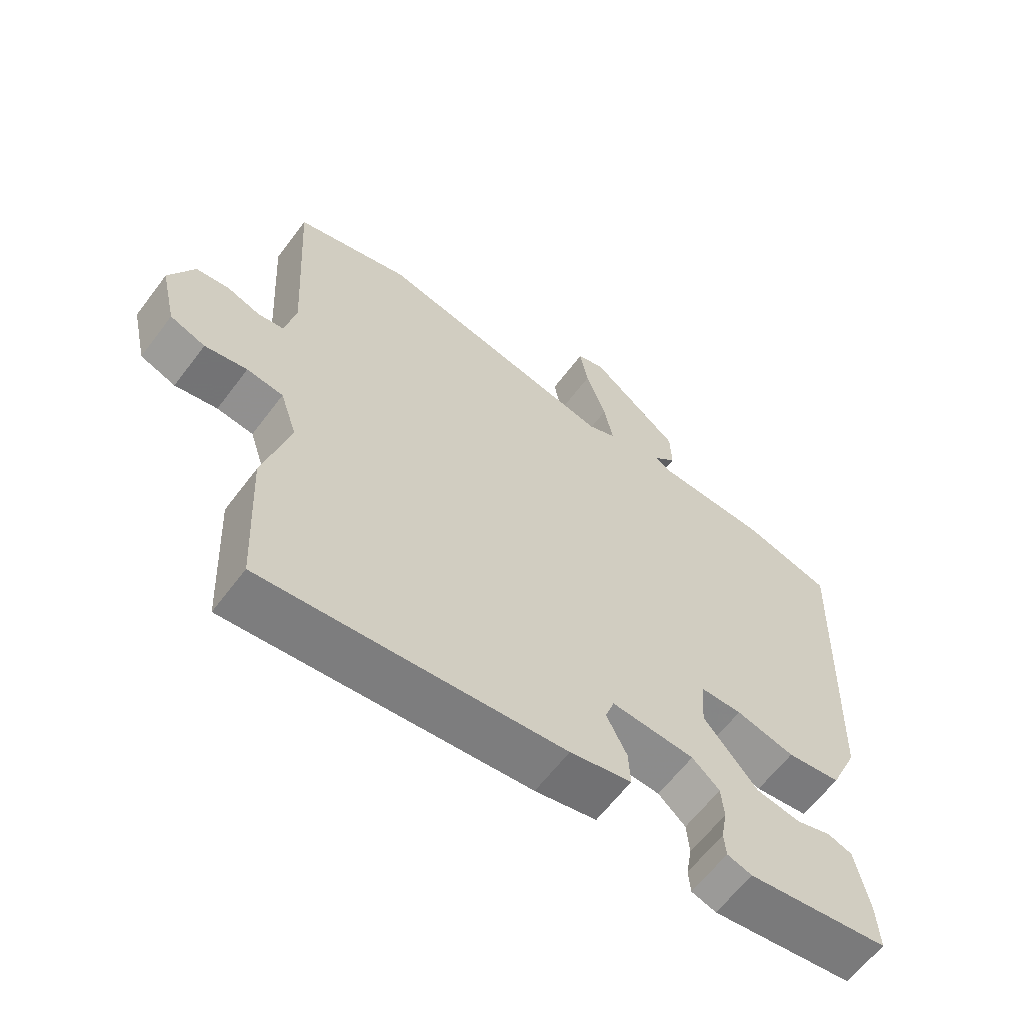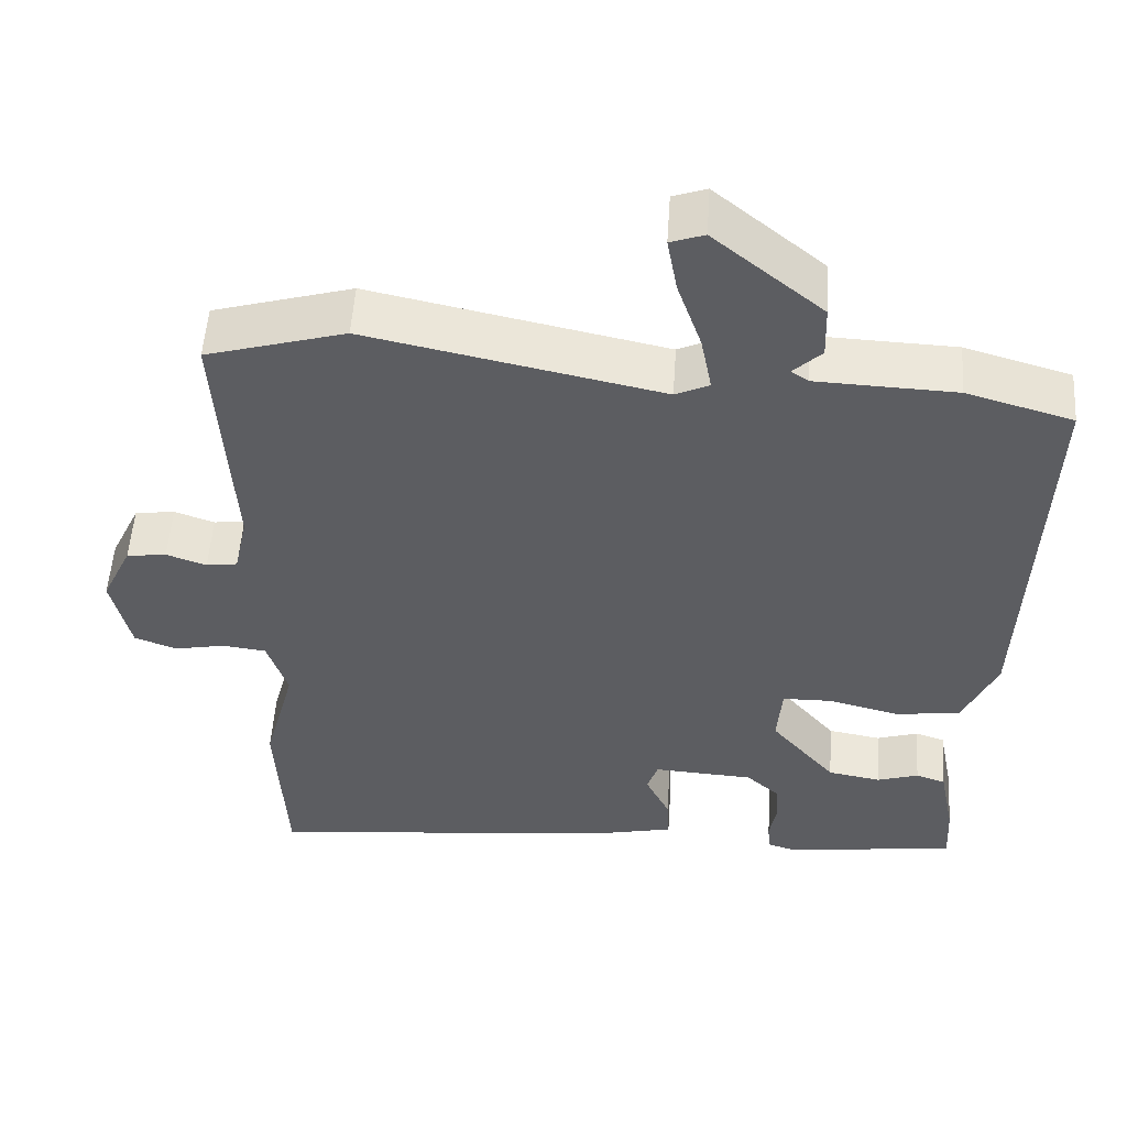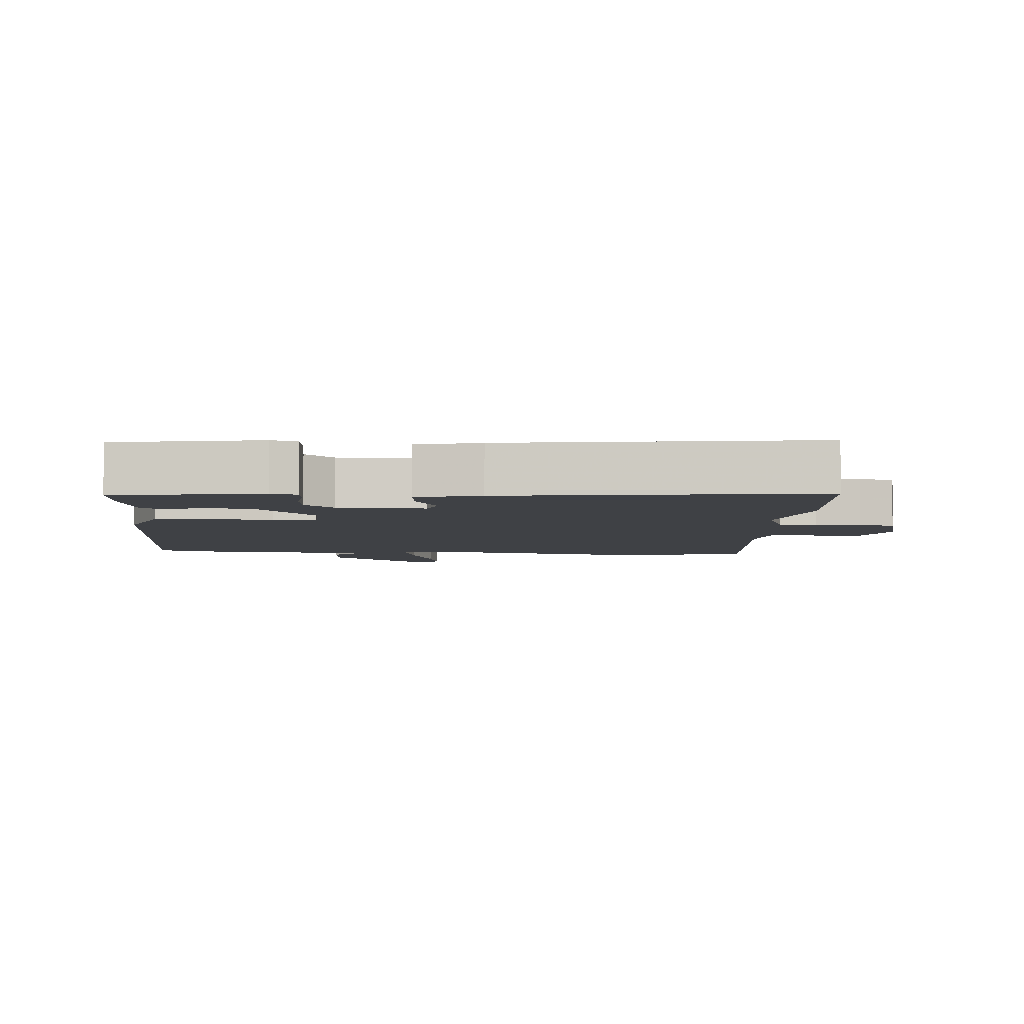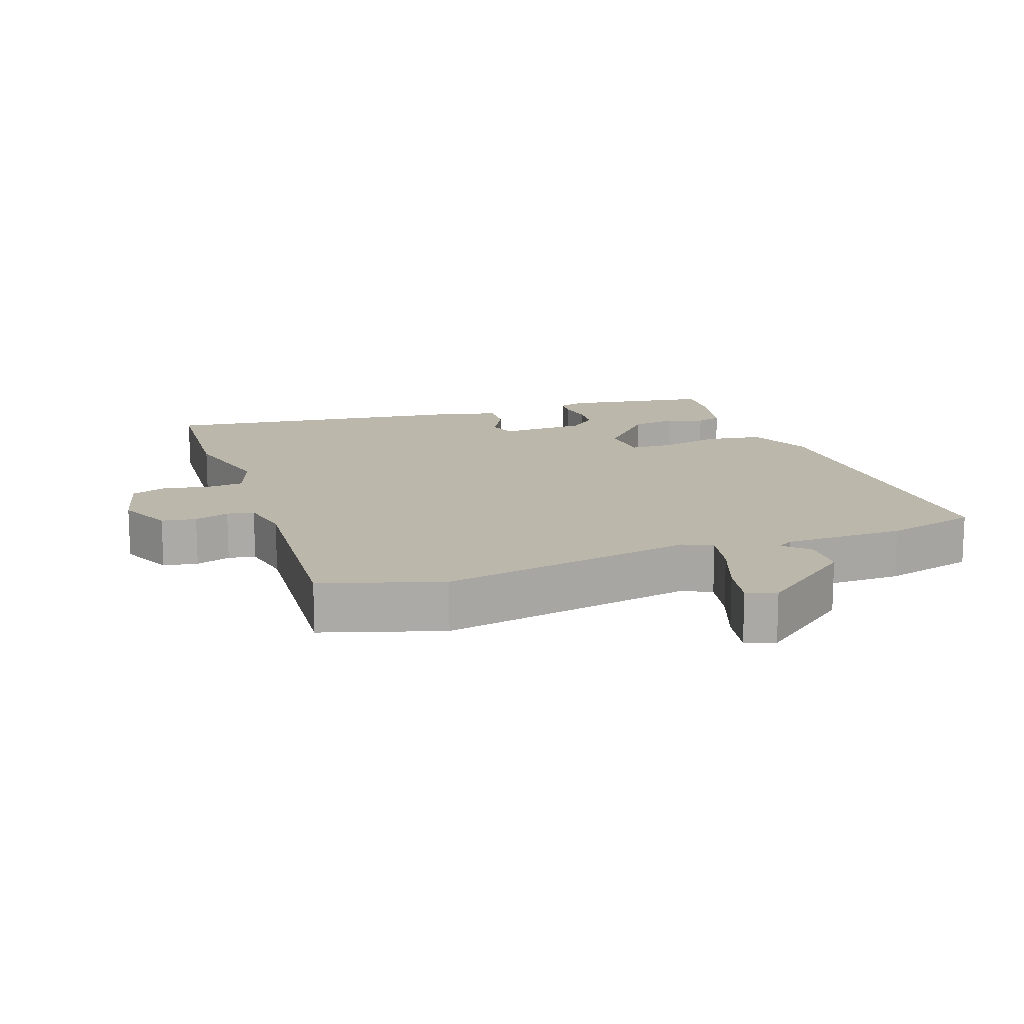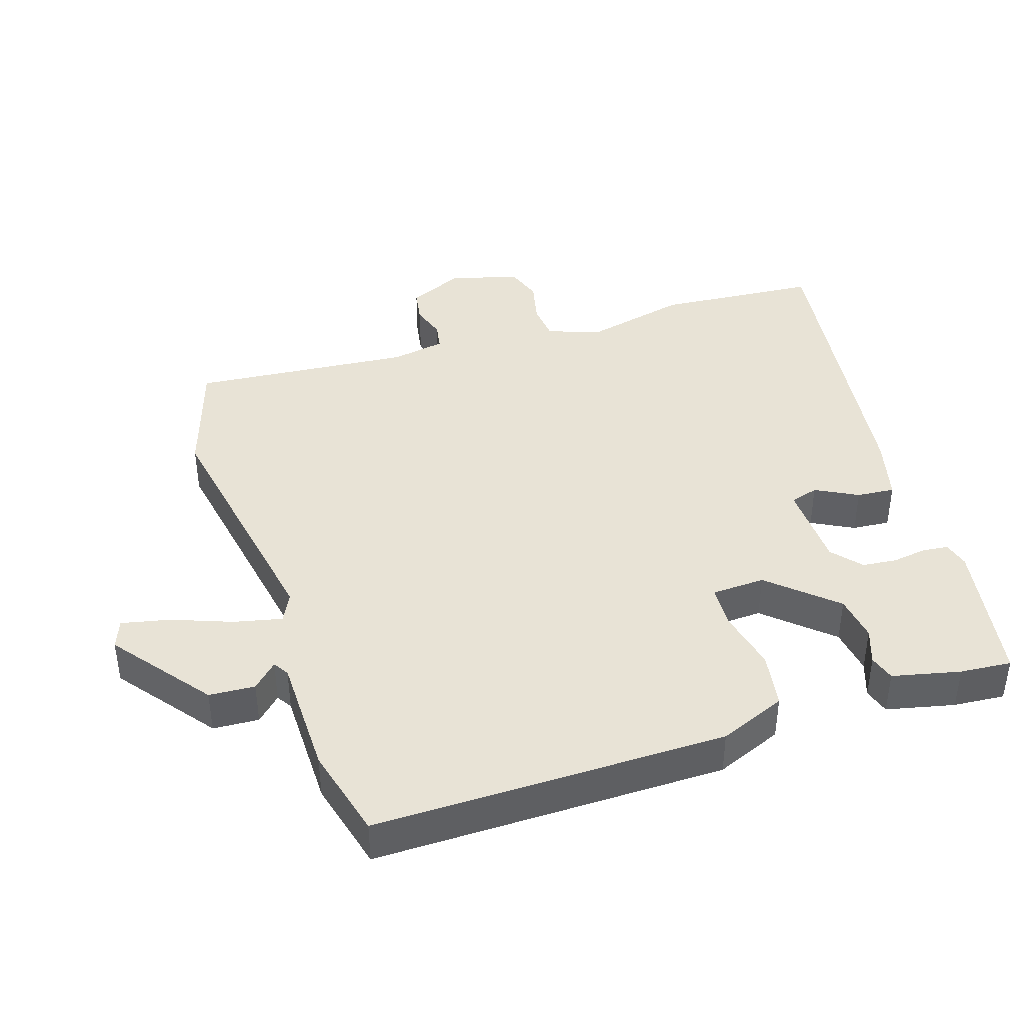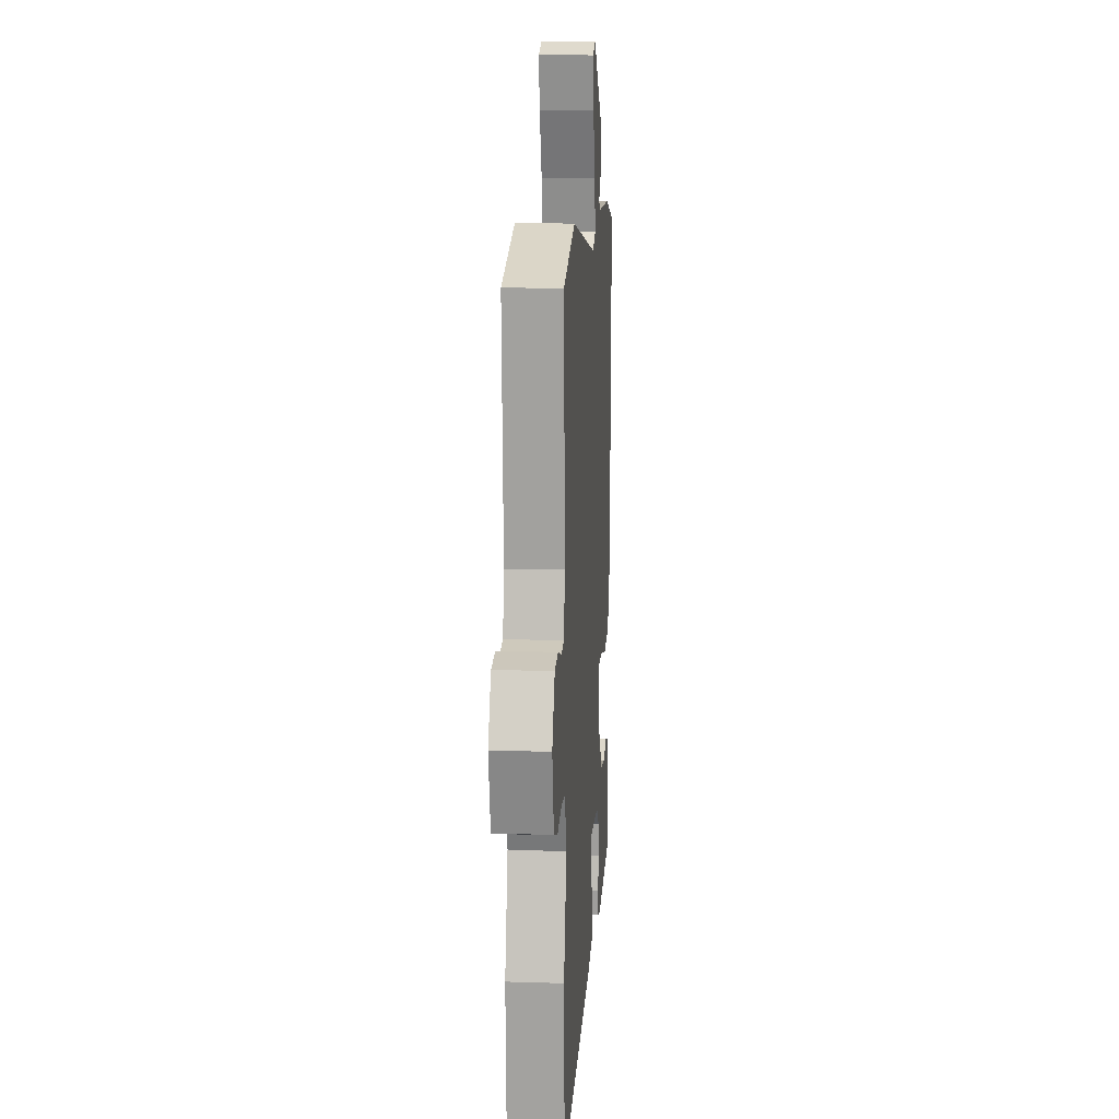
<metadata>
{"format":"obj","ext":"obj","renderer":"f3d","projection":"perspective","resolution":1024,"background":"white","views":[{"elev":-62.4,"azim":-36.9,"up":"+Z"},{"elev":53.1,"azim":3.8,"up":"+Z"},{"elev":-5.3,"azim":177.7,"up":"+Y"},{"elev":14.4,"azim":-18.3,"up":"+Y"},{"elev":41.4,"azim":73.8,"up":"+Y"},{"elev":13.9,"azim":-85.9,"up":"+Z"}]}
</metadata>
<code>
v -0.515 0.07 0.496
v -0.338 0.07 0.547
v 0.036 0.07 0.468
v 0.079 0.07 0.488
v 0.065 0.07 0.56
v 0.034 0.07 0.65
v 0.021 0.07 0.721
v 0.064 0.07 0.736
v 0.203 0.07 0.622
v 0.205 0.07 0.554
v 0.169 0.07 0.519
v 0.191 0.07 0.504
v 0.369 0.07 0.497
v 0.504 0.07 0.458
v 0.485 0.07 -0.062
v 0.442 0.07 -0.159
v 0.359 0.07 -0.17
v 0.269 0.07 -0.147
v 0.205 0.07 -0.148
v 0.199 0.07 -0.227
v 0.282 0.07 -0.325
v 0.35 0.07 -0.337
v 0.403 0.07 -0.32
v 0.441 0.07 -0.333
v 0.461 0.07 -0.434
v 0.465 0.07 -0.51
v 0.247 0.07 -0.54
v 0.209 0.07 -0.528
v 0.206 0.07 -0.49
v 0.215 0.07 -0.439
v 0.211 0.07 -0.388
v 0.169 0.07 -0.35
v 0.041 0.07 -0.342
v 0.027 0.07 -0.383
v 0.058 0.07 -0.446
v 0.061 0.07 -0.502
v -0.034 0.07 -0.523
v -0.496 0.07 -0.571
v -0.508 0.07 -0.332
v -0.468 0.07 -0.181
v -0.494 0.07 -0.102
v -0.55 0.07 -0.095
v -0.615 0.07 -0.108
v -0.669 0.07 -0.088
v -0.693 0.07 0.016
v -0.655 0.07 0.096
v -0.604 0.07 0.103
v -0.553 0.07 0.085
v -0.513 0.07 0.091
v -0.496 0.07 0.17
v -0.515 0 0.496
v -0.338 0 0.547
v 0.036 0 0.468
v 0.079 0 0.488
v 0.065 0 0.56
v 0.034 0 0.65
v 0.021 0 0.721
v 0.064 0 0.736
v 0.203 0 0.622
v 0.205 0 0.554
v 0.169 0 0.519
v 0.191 0 0.504
v 0.369 0 0.497
v 0.504 0 0.458
v 0.485 0 -0.062
v 0.442 0 -0.159
v 0.359 0 -0.17
v 0.269 0 -0.147
v 0.205 0 -0.148
v 0.199 0 -0.227
v 0.282 0 -0.325
v 0.35 0 -0.337
v 0.403 0 -0.32
v 0.441 0 -0.333
v 0.461 0 -0.434
v 0.465 0 -0.51
v 0.247 0 -0.54
v 0.209 0 -0.528
v 0.206 0 -0.49
v 0.215 0 -0.439
v 0.211 0 -0.388
v 0.169 0 -0.35
v 0.041 0 -0.342
v 0.027 0 -0.383
v 0.058 0 -0.446
v 0.061 0 -0.502
v -0.034 0 -0.523
v -0.496 0 -0.571
v -0.508 0 -0.332
v -0.468 0 -0.181
v -0.494 0 -0.102
v -0.55 0 -0.095
v -0.615 0 -0.108
v -0.669 0 -0.088
v -0.693 0 0.016
v -0.655 0 0.096
v -0.604 0 0.103
v -0.553 0 0.085
v -0.513 0 0.091
v -0.496 0 0.17
f 45 46 47 48
f 45 48 49
f 42 43 44 45
f 41 42 45 49
f 40 41 49 50
f 38 39 40
f 37 38 40
f 34 35 36 37
f 33 34 37 40
f 32 33 40 50
f 27 28 29 30
f 27 30 31
f 26 27 31
f 25 26 31 32
f 22 23 24 25
f 21 22 25 32
f 15 16 17 18
f 15 18 19
f 12 13 14 15
f 11 12 15 19
f 8 9 10 11
f 8 11 19 20
f 5 6 7 8
f 4 5 8
f 50 1 2 3
f 50 3 4
f 20 21 32 50
f 20 50 4
f 4 8 20
f 98 97 96 95
f 99 98 95
f 95 94 93 92
f 99 95 92 91
f 100 99 91 90
f 90 89 88
f 90 88 87
f 87 86 85 84
f 90 87 84 83
f 100 90 83 82
f 80 79 78 77
f 81 80 77
f 81 77 76
f 82 81 76 75
f 75 74 73 72
f 82 75 72 71
f 68 67 66 65
f 69 68 65
f 65 64 63 62
f 69 65 62 61
f 61 60 59 58
f 70 69 61 58
f 58 57 56 55
f 58 55 54
f 53 52 51 100
f 54 53 100
f 100 82 71 70
f 54 100 70
f 70 58 54
f 1 51 52 2
f 2 52 53 3
f 3 53 54 4
f 4 54 55 5
f 5 55 56 6
f 6 56 57 7
f 7 57 58 8
f 8 58 59 9
f 9 59 60 10
f 10 60 61 11
f 11 61 62 12
f 12 62 63 13
f 13 63 64 14
f 14 64 65 15
f 15 65 66 16
f 16 66 67 17
f 17 67 68 18
f 18 68 69 19
f 19 69 70 20
f 20 70 71 21
f 21 71 72 22
f 22 72 73 23
f 23 73 74 24
f 24 74 75 25
f 25 75 76 26
f 26 76 77 27
f 27 77 78 28
f 28 78 79 29
f 29 79 80 30
f 30 80 81 31
f 31 81 82 32
f 32 82 83 33
f 33 83 84 34
f 34 84 85 35
f 35 85 86 36
f 36 86 87 37
f 37 87 88 38
f 38 88 89 39
f 39 89 90 40
f 40 90 91 41
f 41 91 92 42
f 42 92 93 43
f 43 93 94 44
f 44 94 95 45
f 45 95 96 46
f 46 96 97 47
f 47 97 98 48
f 48 98 99 49
f 49 99 100 50
f 50 100 51 1

</code>
